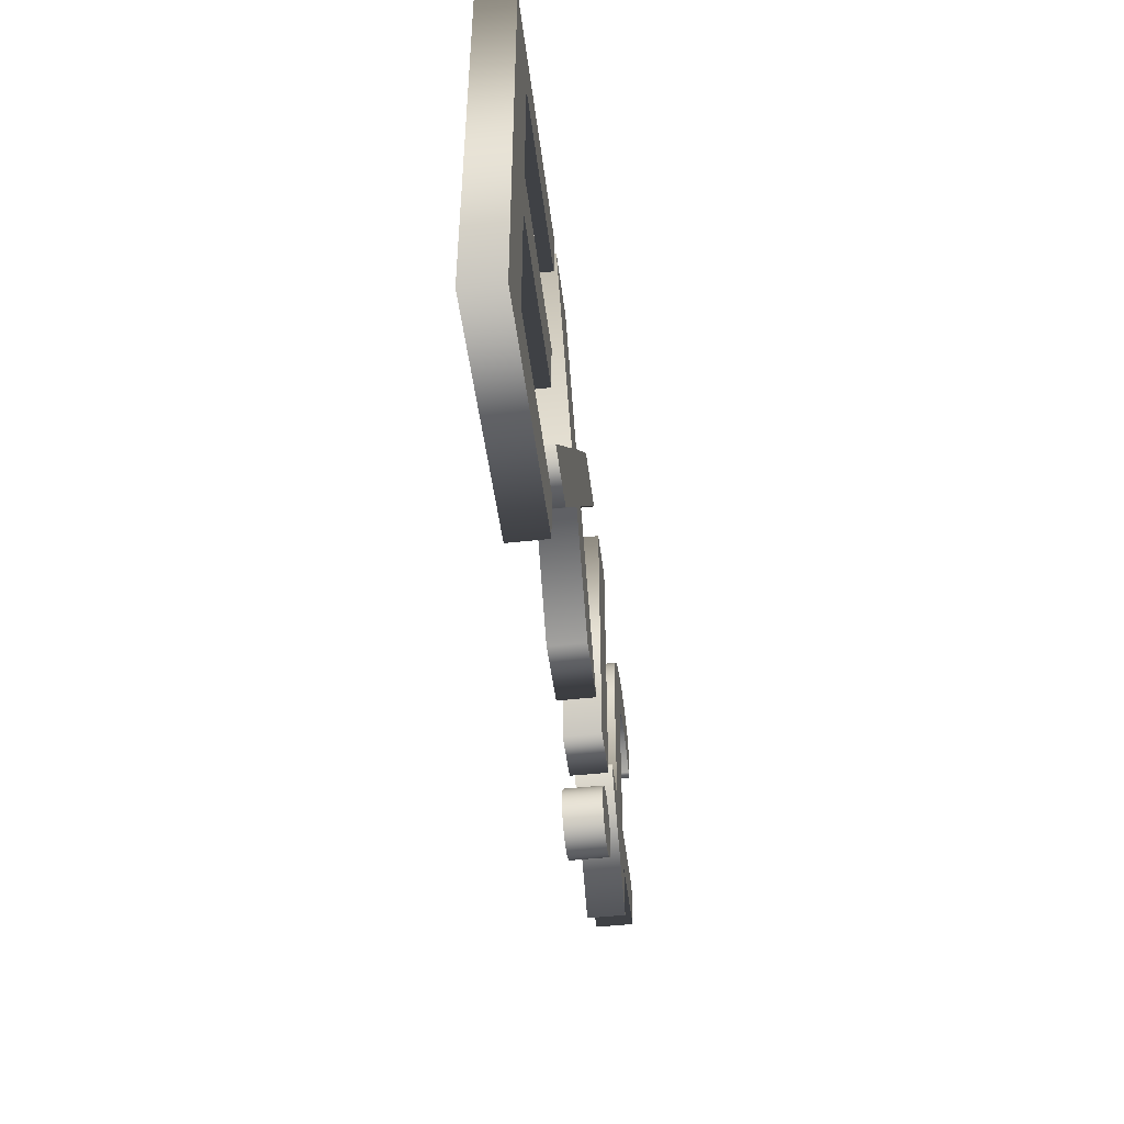
<metadata>
{"format":"obj","ext":"obj","renderer":"f3d","projection":"perspective","resolution":1024,"background":"white","views":[{"elev":-47.8,"azim":-83.0,"up":"+Z"}]}
</metadata>
<code>
o Text
v 1.528 0.03 -0.449
v 1.528 0.03 -0.369
v 1.386 0.03 -0.369
v 1.386 0.03 -0.139
v 1.387 0.03 -0.1265
v 1.389 0.03 -0.1156
v 1.392 0.03 -0.106
v 1.397 0.03 -0.09781
v 1.402 0.03 -0.09088
v 1.408 0.03 -0.08513
v 1.415 0.03 -0.08048
v 1.422 0.03 -0.07685
v 1.429 0.03 -0.07417
v 1.436 0.03 -0.07236
v 1.443 0.03 -0.07133
v 1.45 0.03 -0.071
v 1.458 0.03 -0.07123
v 1.466 0.03 -0.07192
v 1.474 0.03 -0.07306
v 1.482 0.03 -0.07467
v 1.491 0.03 -0.07673
v 1.499 0.03 -0.07925
v 1.507 0.03 -0.08223
v 1.516 0.03 -0.08567
v 1.525 0.03 -0.08956
v 1.533 0.03 -0.09392
v 1.542 0.03 -0.09873
v 1.551 0.03 -0.104
v 1.551 0.03 -0.021
v 1.543 0.03 -0.01684
v 1.534 0.03 -0.01287
v 1.525 0.03 -0.009141
v 1.516 0.03 -0.005667
v 1.506 0.03 -0.002484
v 1.496 0.03 0.000375
v 1.487 0.03 0.00288
v 1.477 0.03 0.005
v 1.468 0.03 0.006703
v 1.459 0.03 0.007958
v 1.451 0.03 0.008734
v 1.443 0.03 0.009
v 1.42 0.03 0.007773
v 1.399 0.03 0.004181
v 1.379 0.03 -0.001641
v 1.362 0.03 -0.009556
v 1.347 0.03 -0.01943
v 1.334 0.03 -0.03112
v 1.322 0.03 -0.04451
v 1.313 0.03 -0.05944
v 1.306 0.03 -0.0758
v 1.301 0.03 -0.09343
v 1.298 0.03 -0.1122
v 1.297 0.03 -0.132
v 1.297 0.03 -0.369
v 1.219 0.03 -0.369
v 1.219 0.03 -0.379
v 1.386 0.03 -0.542
v 1.386 0.03 -0.449
v 1.065 0.03 0
v 1.065 0.03 -0.449
v 1.154 0.03 -0.449
v 1.154 0.03 0
v 1.103 0.03 -0.5325
v 1.096 0.03 -0.5339
v 1.089 0.03 -0.5362
v 1.083 0.03 -0.5393
v 1.078 0.03 -0.5431
v 1.073 0.03 -0.5476
v 1.068 0.03 -0.5527
v 1.064 0.03 -0.5584
v 1.061 0.03 -0.5645
v 1.059 0.03 -0.571
v 1.057 0.03 -0.5779
v 1.057 0.03 -0.585
v 1.057 0.03 -0.5921
v 1.059 0.03 -0.599
v 1.061 0.03 -0.6055
v 1.064 0.03 -0.6116
v 1.068 0.03 -0.6173
v 1.073 0.03 -0.6224
v 1.078 0.03 -0.6269
v 1.083 0.03 -0.6307
v 1.089 0.03 -0.6338
v 1.096 0.03 -0.6361
v 1.103 0.03 -0.6375
v 1.11 0.03 -0.638
v 1.117 0.03 -0.6375
v 1.124 0.03 -0.6361
v 1.131 0.03 -0.6338
v 1.137 0.03 -0.6307
v 1.142 0.03 -0.6269
v 1.147 0.03 -0.6224
v 1.152 0.03 -0.6173
v 1.156 0.03 -0.6116
v 1.159 0.03 -0.6055
v 1.161 0.03 -0.599
v 1.163 0.03 -0.5921
v 1.163 0.03 -0.585
v 1.163 0.03 -0.5779
v 1.161 0.03 -0.571
v 1.159 0.03 -0.5645
v 1.156 0.03 -0.5584
v 1.152 0.03 -0.5527
v 1.147 0.03 -0.5476
v 1.142 0.03 -0.5431
v 1.137 0.03 -0.5393
v 1.131 0.03 -0.5362
v 1.124 0.03 -0.5339
v 1.117 0.03 -0.5325
v 1.11 0.03 -0.532
v 1 0.03 0
v 0.886 0.03 0
v 0.745 0.03 -0.161
v 0.612 0.03 0
v 0.5 0.03 0
v 0.689 0.03 -0.228
v 0.5 0.03 -0.449
v 0.612 0.03 -0.449
v 0.745 0.03 -0.295
v 0.873 0.03 -0.449
v 0.987 0.03 -0.449
v 0.802 0.03 -0.228
v 0.173 0.03 -0.594
v 0.173 0.03 -0.388
v 0.452 0.03 -0.388
v 0.452 0.03 -0.3
v 0.173 0.03 -0.3
v 0.173 0.03 -0.088
v 0.471 0.03 -0.088
v 0.471 0.03 0
v 0.075 0.03 0
v 0.075 0.03 -0.682
v 0.462 0.03 -0.682
v 0.462 0.03 -0.594
v 1.528 -0.03 -0.449
v 1.528 -0.03 -0.369
v 1.386 -0.03 -0.369
v 1.386 -0.03 -0.139
v 1.387 -0.03 -0.1265
v 1.389 -0.03 -0.1156
v 1.392 -0.03 -0.106
v 1.397 -0.03 -0.09781
v 1.402 -0.03 -0.09088
v 1.408 -0.03 -0.08513
v 1.415 -0.03 -0.08048
v 1.422 -0.03 -0.07685
v 1.429 -0.03 -0.07417
v 1.436 -0.03 -0.07236
v 1.443 -0.03 -0.07133
v 1.45 -0.03 -0.071
v 1.458 -0.03 -0.07123
v 1.466 -0.03 -0.07192
v 1.474 -0.03 -0.07306
v 1.482 -0.03 -0.07467
v 1.491 -0.03 -0.07673
v 1.499 -0.03 -0.07925
v 1.507 -0.03 -0.08223
v 1.516 -0.03 -0.08567
v 1.525 -0.03 -0.08956
v 1.533 -0.03 -0.09392
v 1.542 -0.03 -0.09873
v 1.551 -0.03 -0.104
v 1.551 -0.03 -0.021
v 1.543 -0.03 -0.01684
v 1.534 -0.03 -0.01287
v 1.525 -0.03 -0.009141
v 1.516 -0.03 -0.005667
v 1.506 -0.03 -0.002484
v 1.496 -0.03 0.000375
v 1.487 -0.03 0.00288
v 1.477 -0.03 0.005
v 1.468 -0.03 0.006703
v 1.459 -0.03 0.007958
v 1.451 -0.03 0.008734
v 1.443 -0.03 0.009
v 1.42 -0.03 0.007773
v 1.399 -0.03 0.004181
v 1.379 -0.03 -0.001641
v 1.362 -0.03 -0.009556
v 1.347 -0.03 -0.01943
v 1.334 -0.03 -0.03112
v 1.322 -0.03 -0.04451
v 1.313 -0.03 -0.05944
v 1.306 -0.03 -0.0758
v 1.301 -0.03 -0.09343
v 1.298 -0.03 -0.1122
v 1.297 -0.03 -0.132
v 1.297 -0.03 -0.369
v 1.219 -0.03 -0.369
v 1.219 -0.03 -0.379
v 1.386 -0.03 -0.542
v 1.386 -0.03 -0.449
v 1.065 -0.03 0
v 1.065 -0.03 -0.449
v 1.154 -0.03 -0.449
v 1.154 -0.03 0
v 1.103 -0.03 -0.5325
v 1.096 -0.03 -0.5339
v 1.089 -0.03 -0.5362
v 1.083 -0.03 -0.5393
v 1.078 -0.03 -0.5431
v 1.073 -0.03 -0.5476
v 1.068 -0.03 -0.5527
v 1.064 -0.03 -0.5584
v 1.061 -0.03 -0.5645
v 1.059 -0.03 -0.571
v 1.057 -0.03 -0.5779
v 1.057 -0.03 -0.585
v 1.057 -0.03 -0.5921
v 1.059 -0.03 -0.599
v 1.061 -0.03 -0.6055
v 1.064 -0.03 -0.6116
v 1.068 -0.03 -0.6173
v 1.073 -0.03 -0.6224
v 1.078 -0.03 -0.6269
v 1.083 -0.03 -0.6307
v 1.089 -0.03 -0.6338
v 1.096 -0.03 -0.6361
v 1.103 -0.03 -0.6375
v 1.11 -0.03 -0.638
v 1.117 -0.03 -0.6375
v 1.124 -0.03 -0.6361
v 1.131 -0.03 -0.6338
v 1.137 -0.03 -0.6307
v 1.142 -0.03 -0.6269
v 1.147 -0.03 -0.6224
v 1.152 -0.03 -0.6173
v 1.156 -0.03 -0.6116
v 1.159 -0.03 -0.6055
v 1.161 -0.03 -0.599
v 1.163 -0.03 -0.5921
v 1.163 -0.03 -0.585
v 1.163 -0.03 -0.5779
v 1.161 -0.03 -0.571
v 1.159 -0.03 -0.5645
v 1.156 -0.03 -0.5584
v 1.152 -0.03 -0.5527
v 1.147 -0.03 -0.5476
v 1.142 -0.03 -0.5431
v 1.137 -0.03 -0.5393
v 1.131 -0.03 -0.5362
v 1.124 -0.03 -0.5339
v 1.117 -0.03 -0.5325
v 1.11 -0.03 -0.532
v 1 -0.03 0
v 0.886 -0.03 0
v 0.745 -0.03 -0.161
v 0.612 -0.03 0
v 0.5 -0.03 0
v 0.689 -0.03 -0.228
v 0.5 -0.03 -0.449
v 0.612 -0.03 -0.449
v 0.745 -0.03 -0.295
v 0.873 -0.03 -0.449
v 0.987 -0.03 -0.449
v 0.802 -0.03 -0.228
v 0.173 -0.03 -0.594
v 0.173 -0.03 -0.388
v 0.452 -0.03 -0.388
v 0.452 -0.03 -0.3
v 0.173 -0.03 -0.3
v 0.173 -0.03 -0.088
v 0.471 -0.03 -0.088
v 0.471 -0.03 0
v 0.075 -0.03 0
v 0.075 -0.03 -0.682
v 0.462 -0.03 -0.682
v 0.462 -0.03 -0.594
v 0.173 -0.03 -0.594
v 0.173 0.03 -0.594
v 0.173 -0.03 -0.388
v 0.173 0.03 -0.388
v 0.452 -0.03 -0.388
v 0.452 0.03 -0.388
v 0.452 -0.03 -0.3
v 0.452 0.03 -0.3
v 0.173 -0.03 -0.3
v 0.173 0.03 -0.3
v 0.173 -0.03 -0.088
v 0.173 0.03 -0.088
v 0.471 -0.03 -0.088
v 0.471 0.03 -0.088
v 0.471 -0.03 0
v 0.471 0.03 0
v 0.075 -0.03 0
v 0.075 0.03 0
v 0.075 -0.03 -0.682
v 0.075 0.03 -0.682
v 0.462 -0.03 -0.682
v 0.462 0.03 -0.682
v 0.462 -0.03 -0.594
v 0.462 0.03 -0.594
v 1 -0.03 0
v 1 0.03 0
v 0.886 -0.03 0
v 0.886 0.03 0
v 0.745 -0.03 -0.161
v 0.745 0.03 -0.161
v 0.612 -0.03 0
v 0.612 0.03 0
v 0.5 -0.03 0
v 0.5 0.03 0
v 0.689 -0.03 -0.228
v 0.689 0.03 -0.228
v 0.5 -0.03 -0.449
v 0.5 0.03 -0.449
v 0.612 -0.03 -0.449
v 0.612 0.03 -0.449
v 0.745 -0.03 -0.295
v 0.745 0.03 -0.295
v 0.873 -0.03 -0.449
v 0.873 0.03 -0.449
v 0.987 -0.03 -0.449
v 0.987 0.03 -0.449
v 0.802 -0.03 -0.228
v 0.802 0.03 -0.228
v 1.065 -0.03 0
v 1.065 0.03 0
v 1.065 -0.03 -0.449
v 1.065 0.03 -0.449
v 1.154 -0.03 -0.449
v 1.154 0.03 -0.449
v 1.154 -0.03 0
v 1.154 0.03 0
v 1.103 -0.03 -0.5325
v 1.103 0.03 -0.5325
v 1.096 -0.03 -0.5339
v 1.096 0.03 -0.5339
v 1.089 -0.03 -0.5362
v 1.089 0.03 -0.5362
v 1.083 -0.03 -0.5393
v 1.083 0.03 -0.5393
v 1.078 -0.03 -0.5431
v 1.078 0.03 -0.5431
v 1.073 -0.03 -0.5476
v 1.073 0.03 -0.5476
v 1.068 -0.03 -0.5527
v 1.068 0.03 -0.5527
v 1.064 -0.03 -0.5584
v 1.064 0.03 -0.5584
v 1.061 -0.03 -0.5645
v 1.061 0.03 -0.5645
v 1.059 -0.03 -0.571
v 1.059 0.03 -0.571
v 1.057 -0.03 -0.5779
v 1.057 0.03 -0.5779
v 1.057 -0.03 -0.585
v 1.057 0.03 -0.585
v 1.057 -0.03 -0.5921
v 1.057 0.03 -0.5921
v 1.059 -0.03 -0.599
v 1.059 0.03 -0.599
v 1.061 -0.03 -0.6055
v 1.061 0.03 -0.6055
v 1.064 -0.03 -0.6116
v 1.064 0.03 -0.6116
v 1.068 -0.03 -0.6173
v 1.068 0.03 -0.6173
v 1.073 -0.03 -0.6224
v 1.073 0.03 -0.6224
v 1.078 -0.03 -0.6269
v 1.078 0.03 -0.6269
v 1.083 -0.03 -0.6307
v 1.083 0.03 -0.6307
v 1.089 -0.03 -0.6338
v 1.089 0.03 -0.6338
v 1.096 -0.03 -0.6361
v 1.096 0.03 -0.6361
v 1.103 -0.03 -0.6375
v 1.103 0.03 -0.6375
v 1.11 -0.03 -0.638
v 1.11 0.03 -0.638
v 1.117 -0.03 -0.6375
v 1.117 0.03 -0.6375
v 1.124 -0.03 -0.6361
v 1.124 0.03 -0.6361
v 1.131 -0.03 -0.6338
v 1.131 0.03 -0.6338
v 1.137 -0.03 -0.6307
v 1.137 0.03 -0.6307
v 1.142 -0.03 -0.6269
v 1.142 0.03 -0.6269
v 1.147 -0.03 -0.6224
v 1.147 0.03 -0.6224
v 1.152 -0.03 -0.6173
v 1.152 0.03 -0.6173
v 1.156 -0.03 -0.6116
v 1.156 0.03 -0.6116
v 1.159 -0.03 -0.6055
v 1.159 0.03 -0.6055
v 1.161 -0.03 -0.599
v 1.161 0.03 -0.599
v 1.163 -0.03 -0.5921
v 1.163 0.03 -0.5921
v 1.163 -0.03 -0.585
v 1.163 0.03 -0.585
v 1.163 -0.03 -0.5779
v 1.163 0.03 -0.5779
v 1.161 -0.03 -0.571
v 1.161 0.03 -0.571
v 1.159 -0.03 -0.5645
v 1.159 0.03 -0.5645
v 1.156 -0.03 -0.5584
v 1.156 0.03 -0.5584
v 1.152 -0.03 -0.5527
v 1.152 0.03 -0.5527
v 1.147 -0.03 -0.5476
v 1.147 0.03 -0.5476
v 1.142 -0.03 -0.5431
v 1.142 0.03 -0.5431
v 1.137 -0.03 -0.5393
v 1.137 0.03 -0.5393
v 1.131 -0.03 -0.5362
v 1.131 0.03 -0.5362
v 1.124 -0.03 -0.5339
v 1.124 0.03 -0.5339
v 1.117 -0.03 -0.5325
v 1.117 0.03 -0.5325
v 1.11 -0.03 -0.532
v 1.11 0.03 -0.532
v 1.528 -0.03 -0.449
v 1.528 0.03 -0.449
v 1.528 -0.03 -0.369
v 1.528 0.03 -0.369
v 1.386 -0.03 -0.369
v 1.386 0.03 -0.369
v 1.386 -0.03 -0.139
v 1.386 0.03 -0.139
v 1.387 -0.03 -0.1265
v 1.387 0.03 -0.1265
v 1.389 -0.03 -0.1156
v 1.389 0.03 -0.1156
v 1.392 -0.03 -0.106
v 1.392 0.03 -0.106
v 1.397 -0.03 -0.09781
v 1.397 0.03 -0.09781
v 1.402 -0.03 -0.09088
v 1.402 0.03 -0.09088
v 1.408 -0.03 -0.08513
v 1.408 0.03 -0.08513
v 1.415 -0.03 -0.08048
v 1.415 0.03 -0.08048
v 1.422 -0.03 -0.07685
v 1.422 0.03 -0.07685
v 1.429 -0.03 -0.07417
v 1.429 0.03 -0.07417
v 1.436 -0.03 -0.07236
v 1.436 0.03 -0.07236
v 1.443 -0.03 -0.07133
v 1.443 0.03 -0.07133
v 1.45 -0.03 -0.071
v 1.45 0.03 -0.071
v 1.458 -0.03 -0.07123
v 1.458 0.03 -0.07123
v 1.466 -0.03 -0.07192
v 1.466 0.03 -0.07192
v 1.474 -0.03 -0.07306
v 1.474 0.03 -0.07306
v 1.482 -0.03 -0.07467
v 1.482 0.03 -0.07467
v 1.491 -0.03 -0.07673
v 1.491 0.03 -0.07673
v 1.499 -0.03 -0.07925
v 1.499 0.03 -0.07925
v 1.507 -0.03 -0.08223
v 1.507 0.03 -0.08223
v 1.516 -0.03 -0.08567
v 1.516 0.03 -0.08567
v 1.525 -0.03 -0.08956
v 1.525 0.03 -0.08956
v 1.533 -0.03 -0.09392
v 1.533 0.03 -0.09392
v 1.542 -0.03 -0.09873
v 1.542 0.03 -0.09873
v 1.551 -0.03 -0.104
v 1.551 0.03 -0.104
v 1.551 -0.03 -0.021
v 1.551 0.03 -0.021
v 1.543 -0.03 -0.01684
v 1.543 0.03 -0.01684
v 1.534 -0.03 -0.01287
v 1.534 0.03 -0.01287
v 1.525 -0.03 -0.009141
v 1.525 0.03 -0.009141
v 1.516 -0.03 -0.005667
v 1.516 0.03 -0.005667
v 1.506 -0.03 -0.002484
v 1.506 0.03 -0.002484
v 1.496 -0.03 0.000375
v 1.496 0.03 0.000375
v 1.487 -0.03 0.00288
v 1.487 0.03 0.00288
v 1.477 -0.03 0.005
v 1.477 0.03 0.005
v 1.468 -0.03 0.006703
v 1.468 0.03 0.006703
v 1.459 -0.03 0.007958
v 1.459 0.03 0.007958
v 1.451 -0.03 0.008734
v 1.451 0.03 0.008734
v 1.443 -0.03 0.009
v 1.443 0.03 0.009
v 1.42 -0.03 0.007773
v 1.42 0.03 0.007773
v 1.399 -0.03 0.004181
v 1.399 0.03 0.004181
v 1.379 -0.03 -0.001641
v 1.379 0.03 -0.001641
v 1.362 -0.03 -0.009556
v 1.362 0.03 -0.009556
v 1.347 -0.03 -0.01943
v 1.347 0.03 -0.01943
v 1.334 -0.03 -0.03112
v 1.334 0.03 -0.03112
v 1.322 -0.03 -0.04451
v 1.322 0.03 -0.04451
v 1.313 -0.03 -0.05944
v 1.313 0.03 -0.05944
v 1.306 -0.03 -0.0758
v 1.306 0.03 -0.0758
v 1.301 -0.03 -0.09343
v 1.301 0.03 -0.09343
v 1.298 -0.03 -0.1122
v 1.298 0.03 -0.1122
v 1.297 -0.03 -0.132
v 1.297 0.03 -0.132
v 1.297 -0.03 -0.369
v 1.297 0.03 -0.369
v 1.219 -0.03 -0.369
v 1.219 0.03 -0.369
v 1.219 -0.03 -0.379
v 1.219 0.03 -0.379
v 1.386 -0.03 -0.542
v 1.386 0.03 -0.542
v 1.386 -0.03 -0.449
v 1.386 0.03 -0.449
f 56 58 57
f 56 1 58
f 56 2 1
f 55 2 56
f 54 2 55
f 53 3 54
f 3 2 54
f 53 4 3
f 53 5 4
f 52 5 53
f 52 6 5
f 52 7 6
f 51 7 52
f 51 8 7
f 27 29 28
f 26 29 27
f 51 9 8
f 25 29 26
f 50 9 51
f 50 10 9
f 24 29 25
f 23 29 24
f 50 11 10
f 22 29 23
f 50 12 11
f 21 29 22
f 50 13 12
f 20 29 21
f 49 13 50
f 19 29 20
f 49 14 13
f 18 29 19
f 49 15 14
f 17 29 18
f 49 16 15
f 16 29 17
f 49 29 16
f 48 29 49
f 47 29 48
f 46 29 47
f 46 30 29
f 45 30 46
f 45 31 30
f 45 32 31
f 44 32 45
f 44 33 32
f 44 34 33
f 44 35 34
f 43 35 44
f 43 36 35
f 43 37 36
f 42 37 43
f 42 38 37
f 42 39 38
f 41 39 42
f 41 40 39
f 85 87 86
f 84 87 85
f 84 88 87
f 83 88 84
f 83 89 88
f 82 89 83
f 82 90 89
f 81 90 82
f 81 91 90
f 80 91 81
f 80 92 91
f 79 92 80
f 79 93 92
f 78 93 79
f 78 94 93
f 77 94 78
f 77 95 94
f 76 95 77
f 76 96 95
f 75 96 76
f 75 97 96
f 74 97 75
f 74 98 97
f 73 98 74
f 73 99 98
f 72 99 73
f 72 100 99
f 72 101 100
f 71 101 72
f 71 102 101
f 70 102 71
f 70 103 102
f 69 103 70
f 69 104 103
f 68 104 69
f 68 105 104
f 67 105 68
f 67 106 105
f 66 106 67
f 66 107 106
f 65 107 66
f 65 108 107
f 64 108 65
f 64 109 108
f 63 109 64
f 63 110 109
f 59 61 60
f 59 62 61
f 116 118 117
f 116 119 118
f 119 121 120
f 119 122 121
f 116 122 119
f 115 122 116
f 115 113 122
f 113 111 122
f 115 114 113
f 112 111 113
f 131 123 132
f 123 133 132
f 123 134 133
f 131 124 123
f 131 127 124
f 127 125 124
f 127 126 125
f 131 128 127
f 131 129 128
f 131 130 129
f 192 190 191
f 135 190 192
f 136 190 135
f 136 189 190
f 136 188 189
f 137 187 188
f 136 137 188
f 138 187 137
f 139 187 138
f 139 186 187
f 140 186 139
f 141 186 140
f 141 185 186
f 142 185 141
f 163 161 162
f 163 160 161
f 143 185 142
f 163 159 160
f 143 184 185
f 144 184 143
f 163 158 159
f 163 157 158
f 145 184 144
f 163 156 157
f 146 184 145
f 163 155 156
f 147 184 146
f 163 154 155
f 147 183 184
f 163 153 154
f 148 183 147
f 163 152 153
f 149 183 148
f 163 151 152
f 150 183 149
f 163 150 151
f 163 183 150
f 163 182 183
f 163 181 182
f 163 180 181
f 164 180 163
f 164 179 180
f 165 179 164
f 166 179 165
f 166 178 179
f 167 178 166
f 168 178 167
f 169 178 168
f 169 177 178
f 170 177 169
f 171 177 170
f 171 176 177
f 172 176 171
f 173 176 172
f 173 175 176
f 174 175 173
f 221 219 220
f 221 218 219
f 222 218 221
f 222 217 218
f 223 217 222
f 223 216 217
f 224 216 223
f 224 215 216
f 225 215 224
f 225 214 215
f 226 214 225
f 226 213 214
f 227 213 226
f 227 212 213
f 228 212 227
f 228 211 212
f 229 211 228
f 229 210 211
f 230 210 229
f 230 209 210
f 231 209 230
f 231 208 209
f 232 208 231
f 232 207 208
f 233 207 232
f 233 206 207
f 234 206 233
f 235 206 234
f 235 205 206
f 236 205 235
f 236 204 205
f 237 204 236
f 237 203 204
f 238 203 237
f 238 202 203
f 239 202 238
f 239 201 202
f 240 201 239
f 240 200 201
f 241 200 240
f 241 199 200
f 242 199 241
f 242 198 199
f 243 198 242
f 243 197 198
f 244 197 243
f 195 193 194
f 196 193 195
f 252 250 251
f 253 250 252
f 255 253 254
f 256 253 255
f 256 250 253
f 256 249 250
f 247 249 256
f 245 247 256
f 248 249 247
f 245 246 247
f 257 265 266
f 267 257 266
f 268 257 267
f 258 265 257
f 261 265 258
f 259 261 258
f 260 261 259
f 262 265 261
f 263 265 262
f 264 265 263
f 272 269 270
f 274 271 272
f 276 273 274
f 278 275 276
f 280 277 278
f 282 279 280
f 284 281 282
f 286 283 284
f 288 285 286
f 290 287 288
f 292 289 290
f 270 291 292
f 296 293 294
f 298 295 296
f 300 297 298
f 302 299 300
f 304 301 302
f 306 303 304
f 308 305 306
f 310 307 308
f 312 309 310
f 314 311 312
f 316 313 314
f 294 315 316
f 320 317 318
f 322 319 320
f 324 321 322
f 318 323 324
f 328 325 326
f 330 327 328
f 332 329 330
f 334 331 332
f 336 333 334
f 338 335 336
f 340 337 338
f 342 339 340
f 344 341 342
f 346 343 344
f 348 345 346
f 350 347 348
f 352 349 350
f 354 351 352
f 356 353 354
f 358 355 356
f 360 357 358
f 362 359 360
f 364 361 362
f 366 363 364
f 368 365 366
f 370 367 368
f 372 369 370
f 374 371 372
f 376 373 374
f 378 375 376
f 380 377 378
f 382 379 380
f 384 381 382
f 386 383 384
f 388 385 386
f 390 387 388
f 392 389 390
f 394 391 392
f 396 393 394
f 398 395 396
f 400 397 398
f 402 399 400
f 404 401 402
f 406 403 404
f 408 405 406
f 410 407 408
f 412 409 410
f 414 411 412
f 416 413 414
f 418 415 416
f 420 417 418
f 326 419 420
f 424 421 422
f 426 423 424
f 428 425 426
f 430 427 428
f 432 429 430
f 434 431 432
f 436 433 434
f 438 435 436
f 440 437 438
f 442 439 440
f 444 441 442
f 446 443 444
f 448 445 446
f 450 447 448
f 452 449 450
f 454 451 452
f 456 453 454
f 458 455 456
f 460 457 458
f 462 459 460
f 464 461 462
f 466 463 464
f 468 465 466
f 470 467 468
f 472 469 470
f 474 471 472
f 476 473 474
f 478 475 476
f 480 477 478
f 482 479 480
f 484 481 482
f 486 483 484
f 488 485 486
f 490 487 488
f 492 489 490
f 494 491 492
f 496 493 494
f 498 495 496
f 500 497 498
f 502 499 500
f 504 501 502
f 506 503 504
f 508 505 506
f 510 507 508
f 512 509 510
f 514 511 512
f 516 513 514
f 518 515 516
f 520 517 518
f 522 519 520
f 524 521 522
f 526 523 524
f 528 525 526
f 530 527 528
f 532 529 530
f 534 531 532
f 536 533 534
f 422 535 536
f 272 271 269
f 274 273 271
f 276 275 273
f 278 277 275
f 280 279 277
f 282 281 279
f 284 283 281
f 286 285 283
f 288 287 285
f 290 289 287
f 292 291 289
f 270 269 291
f 296 295 293
f 298 297 295
f 300 299 297
f 302 301 299
f 304 303 301
f 306 305 303
f 308 307 305
f 310 309 307
f 312 311 309
f 314 313 311
f 316 315 313
f 294 293 315
f 320 319 317
f 322 321 319
f 324 323 321
f 318 317 323
f 328 327 325
f 330 329 327
f 332 331 329
f 334 333 331
f 336 335 333
f 338 337 335
f 340 339 337
f 342 341 339
f 344 343 341
f 346 345 343
f 348 347 345
f 350 349 347
f 352 351 349
f 354 353 351
f 356 355 353
f 358 357 355
f 360 359 357
f 362 361 359
f 364 363 361
f 366 365 363
f 368 367 365
f 370 369 367
f 372 371 369
f 374 373 371
f 376 375 373
f 378 377 375
f 380 379 377
f 382 381 379
f 384 383 381
f 386 385 383
f 388 387 385
f 390 389 387
f 392 391 389
f 394 393 391
f 396 395 393
f 398 397 395
f 400 399 397
f 402 401 399
f 404 403 401
f 406 405 403
f 408 407 405
f 410 409 407
f 412 411 409
f 414 413 411
f 416 415 413
f 418 417 415
f 420 419 417
f 326 325 419
f 424 423 421
f 426 425 423
f 428 427 425
f 430 429 427
f 432 431 429
f 434 433 431
f 436 435 433
f 438 437 435
f 440 439 437
f 442 441 439
f 444 443 441
f 446 445 443
f 448 447 445
f 450 449 447
f 452 451 449
f 454 453 451
f 456 455 453
f 458 457 455
f 460 459 457
f 462 461 459
f 464 463 461
f 466 465 463
f 468 467 465
f 470 469 467
f 472 471 469
f 474 473 471
f 476 475 473
f 478 477 475
f 480 479 477
f 482 481 479
f 484 483 481
f 486 485 483
f 488 487 485
f 490 489 487
f 492 491 489
f 494 493 491
f 496 495 493
f 498 497 495
f 500 499 497
f 502 501 499
f 504 503 501
f 506 505 503
f 508 507 505
f 510 509 507
f 512 511 509
f 514 513 511
f 516 515 513
f 518 517 515
f 520 519 517
f 522 521 519
f 524 523 521
f 526 525 523
f 528 527 525
f 530 529 527
f 532 531 529
f 534 533 531
f 536 535 533
f 422 421 535

</code>
